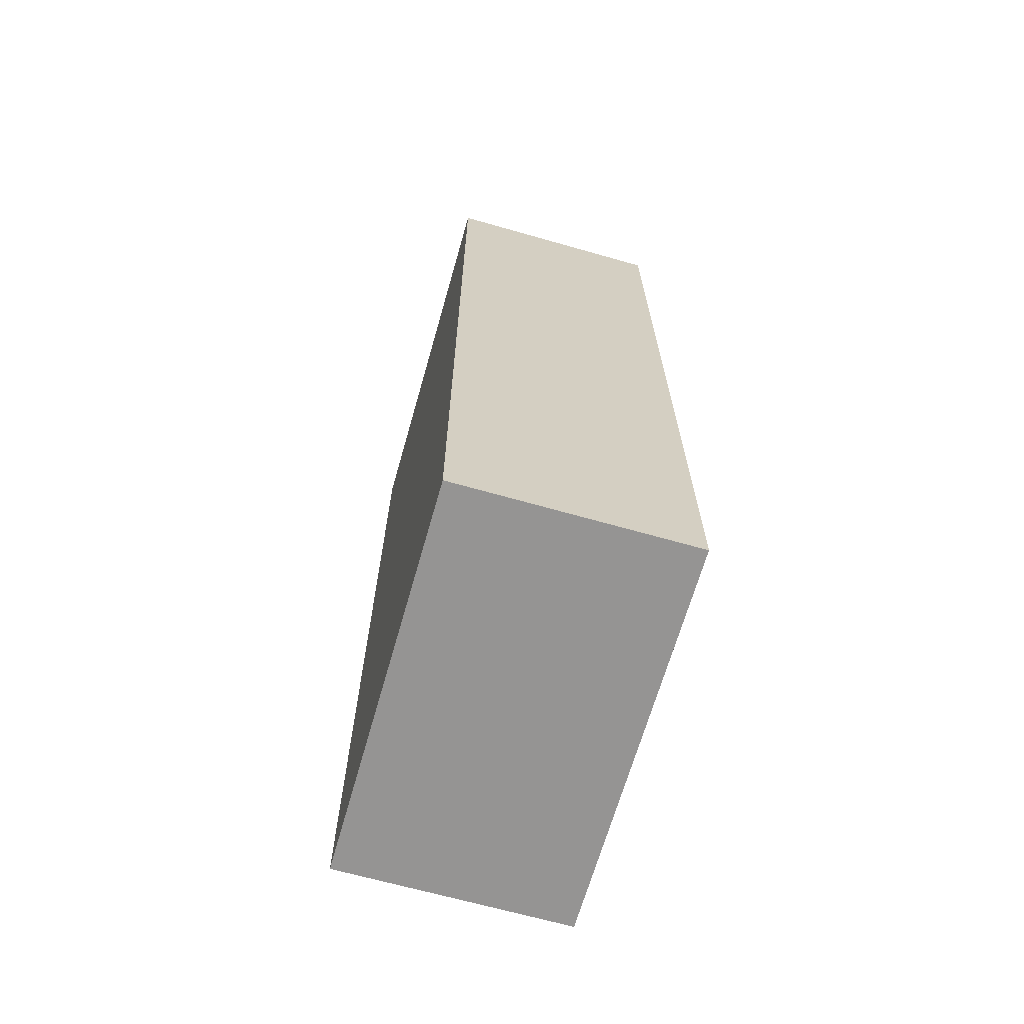
<metadata>
{"format":"obj","ext":"obj","renderer":"f3d","projection":"perspective","resolution":1024,"background":"white","views":[{"elev":-67.2,"azim":-15.9,"up":"+Z"}]}
</metadata>
<code>
v -0.2254 -0.3847 -0.8951
v 0.2254 -0.3847 -0.8951
v -0.2254 -0.3847 0.8951
v 0.2254 -0.3847 0.8951
v -0.2254 0.3847 -0.8951
v 0.2254 0.3847 -0.8951
v -0.2254 0.3847 0.8951
v 0.2254 0.3847 0.8951
v 0 0.3847 0
v 0.2254 0.3847 0
v 0 0.3847 -0.8951
v -0.2254 0.3847 0
v 0 0.3847 0.8951
v -0.2254 -0.3847 0
v -0.2254 0 0
v -0.2254 0 -0.8951
v -0.2254 0 0.8951
v 0 -0.3847 -0.8951
v 0 -0.3847 0
v 0.2254 -0.3847 0
v 0 -0.3847 0.8951
v 0.2254 0 -0.8951
v 0.2254 0 0
v 0.2254 0 0.8951
v 0 0 0.8951
v 0 0 -0.8951
v -0.1127 0.3847 -0.4476
v 0 0.3847 -0.4476
v -0.1127 0.3847 -0.8951
v 0.1127 0.3847 0.4476
v 0.2254 0.3847 0.4476
v 0.1127 0.3847 0
v 0.2254 0.3847 -0.4476
v 0.1127 0.3847 -0.8951
v 0.1127 0.3847 -0.4476
v -0.2254 0.3847 -0.4476
v -0.1127 0.3847 0
v -0.2254 0.3847 0.4476
v -0.1127 0.3847 0.8951
v -0.1127 0.3847 0.4476
v 0.1127 0.3847 0.8951
v 0 0.3847 0.4476
v -0.2254 -0.3847 -0.4476
v -0.2254 -0.1923 -0.4476
v -0.2254 -0.1923 -0.8951
v -0.2254 -0.3847 0.4476
v -0.2254 -0.1923 0.4476
v -0.2254 -0.1923 0
v -0.2254 0.1923 -0.4476
v -0.2254 0.1923 -0.8951
v -0.2254 0 -0.4476
v -0.2254 -0.1923 0.8951
v -0.2254 0 0.4476
v -0.2254 0.1923 0.8951
v -0.2254 0.1923 0.4476
v -0.2254 0.1923 0
v -0.1127 -0.3847 -0.8951
v -0.1127 -0.3847 -0.4476
v 0.1127 -0.3847 -0.8951
v 0.1127 -0.3847 -0.4476
v 0 -0.3847 -0.4476
v -0.1127 -0.3847 0.4476
v -0.1127 -0.3847 0
v 0.2254 -0.3847 -0.4476
v 0.1127 -0.3847 0
v 0.2254 -0.3847 0.4476
v 0.1127 -0.3847 0.8951
v 0.1127 -0.3847 0.4476
v -0.1127 -0.3847 0.8951
v 0 -0.3847 0.4476
v 0.2254 -0.1923 -0.8951
v 0.2254 0 -0.4476
v 0.2254 -0.1923 -0.4476
v 0.2254 0.1923 -0.8951
v 0.2254 0.1923 -0.4476
v 0.2254 0.1923 0.4476
v 0.2254 0.1923 0
v 0.2254 -0.1923 0
v 0.2254 0.1923 0.8951
v 0.2254 0 0.4476
v 0.2254 -0.1923 0.8951
v 0.2254 -0.1923 0.4476
v 0 -0.1923 0.8951
v -0.1127 -0.1923 0.8951
v 0.1127 -0.1923 0.8951
v 0.1127 0.1923 0.8951
v 0.1127 0 0.8951
v -0.1127 0 0.8951
v 0 0.1923 0.8951
v -0.1127 0.1923 0.8951
v -0.1127 -0.1923 -0.8951
v -0.1127 0.1923 -0.8951
v -0.1127 0 -0.8951
v 0.1127 -0.1923 -0.8951
v 0 -0.1923 -0.8951
v 0.1127 0 -0.8951
v 0 0.1923 -0.8951
v 0.1127 0.1923 -0.8951
v -0.169 0.3847 -0.6713
v -0.1127 0.3847 -0.6713
v -0.169 0.3847 -0.8951
v -0.05634 0.3847 -0.2238
v 0 0.3847 -0.2238
v -0.05634 0.3847 -0.4476
v 0 0.3847 -0.6713
v -0.05634 0.3847 -0.8951
v -0.05634 0.3847 -0.6713
v 0.05634 0.3847 0.2238
v 0.1127 0.3847 0.2238
v 0.05634 0.3847 0
v 0.169 0.3847 0.6713
v 0.2254 0.3847 0.6713
v 0.169 0.3847 0.4476
v 0.2254 0.3847 0.2238
v 0.169 0.3847 0
v 0.169 0.3847 0.2238
v 0.2254 0.3847 -0.2238
v 0.169 0.3847 -0.4476
v 0.169 0.3847 -0.2238
v 0.2254 0.3847 -0.6713
v 0.169 0.3847 -0.8951
v 0.169 0.3847 -0.6713
v 0.05634 0.3847 -0.8951
v 0.05634 0.3847 -0.6713
v 0.1127 0.3847 -0.6713
v 0.05634 0.3847 -0.2238
v 0.1127 0.3847 -0.2238
v 0.05634 0.3847 -0.4476
v -0.2254 0.3847 -0.6713
v -0.169 0.3847 -0.4476
v -0.2254 0.3847 -0.2238
v -0.169 0.3847 0
v -0.169 0.3847 -0.2238
v -0.05634 0.3847 0
v -0.1127 0.3847 -0.2238
v -0.2254 0.3847 0.2238
v -0.169 0.3847 0.4476
v -0.169 0.3847 0.2238
v -0.2254 0.3847 0.6713
v -0.169 0.3847 0.8951
v -0.169 0.3847 0.6713
v -0.05634 0.3847 0.8951
v -0.05634 0.3847 0.6713
v -0.1127 0.3847 0.6713
v 0.05634 0.3847 0.8951
v 0.05634 0.3847 0.6713
v 0 0.3847 0.6713
v 0.169 0.3847 0.8951
v 0.1127 0.3847 0.6713
v 0 0.3847 0.2238
v 0.05634 0.3847 0.4476
v -0.1127 0.3847 0.2238
v -0.05634 0.3847 0.4476
v -0.05634 0.3847 0.2238
v -0.2254 -0.3847 -0.6713
v -0.2254 -0.2885 -0.6713
v -0.2254 -0.2885 -0.8951
v -0.2254 -0.3847 -0.2238
v -0.2254 -0.2885 -0.2238
v -0.2254 -0.2885 -0.4476
v -0.2254 -0.09617 -0.6713
v -0.2254 -0.09617 -0.8951
v -0.2254 -0.1923 -0.6713
v -0.2254 -0.3847 0.2238
v -0.2254 -0.2885 0.2238
v -0.2254 -0.2885 0
v -0.2254 -0.3847 0.6713
v -0.2254 -0.2885 0.6713
v -0.2254 -0.2885 0.4476
v -0.2254 -0.09617 0.2238
v -0.2254 -0.09617 0
v -0.2254 -0.1923 0.2238
v -0.2254 0.09617 -0.2238
v -0.2254 0.09617 -0.4476
v -0.2254 0 -0.2238
v -0.2254 0.2885 -0.6713
v -0.2254 0.2885 -0.8951
v -0.2254 0.1923 -0.6713
v -0.2254 0.09617 -0.8951
v -0.2254 0 -0.6713
v -0.2254 0.09617 -0.6713
v -0.2254 -0.1923 -0.2238
v -0.2254 -0.09617 -0.2238
v -0.2254 -0.09617 -0.4476
v -0.2254 -0.2885 0.8951
v -0.2254 -0.1923 0.6713
v -0.2254 -0.09617 0.8951
v -0.2254 0 0.6713
v -0.2254 -0.09617 0.6713
v -0.2254 0 0.2238
v -0.2254 -0.09617 0.4476
v -0.2254 0.09617 0.8951
v -0.2254 0.1923 0.6713
v -0.2254 0.09617 0.6713
v -0.2254 0.2885 0.8951
v -0.2254 0.2885 0.6713
v -0.2254 0.2885 0.2238
v -0.2254 0.2885 0.4476
v -0.2254 0.2885 -0.2238
v -0.2254 0.2885 0
v -0.2254 0.2885 -0.4476
v -0.2254 0.09617 0
v -0.2254 0.1923 -0.2238
v -0.2254 0.09617 0.4476
v -0.2254 0.1923 0.2238
v -0.2254 0.09617 0.2238
v -0.169 -0.3847 -0.8951
v -0.169 -0.3847 -0.6713
v -0.05634 -0.3847 -0.8951
v -0.05634 -0.3847 -0.6713
v -0.1127 -0.3847 -0.6713
v -0.169 -0.3847 -0.2238
v -0.169 -0.3847 -0.4476
v 0.05634 -0.3847 -0.8951
v 0.05634 -0.3847 -0.6713
v 0 -0.3847 -0.6713
v 0.169 -0.3847 -0.8951
v 0.169 -0.3847 -0.6713
v 0.1127 -0.3847 -0.6713
v 0.05634 -0.3847 -0.2238
v 0 -0.3847 -0.2238
v 0.05634 -0.3847 -0.4476
v -0.05634 -0.3847 0.2238
v -0.1127 -0.3847 0.2238
v -0.05634 -0.3847 0
v -0.169 -0.3847 0.6713
v -0.169 -0.3847 0.4476
v -0.169 -0.3847 0
v -0.169 -0.3847 0.2238
v -0.05634 -0.3847 -0.4476
v -0.05634 -0.3847 -0.2238
v -0.1127 -0.3847 -0.2238
v 0.2254 -0.3847 -0.6713
v 0.169 -0.3847 -0.4476
v 0.2254 -0.3847 -0.2238
v 0.169 -0.3847 0
v 0.169 -0.3847 -0.2238
v 0.05634 -0.3847 0
v 0.1127 -0.3847 -0.2238
v 0.2254 -0.3847 0.2238
v 0.169 -0.3847 0.4476
v 0.169 -0.3847 0.2238
v 0.2254 -0.3847 0.6713
v 0.169 -0.3847 0.8951
v 0.169 -0.3847 0.6713
v 0.05634 -0.3847 0.8951
v 0.05634 -0.3847 0.6713
v 0.1127 -0.3847 0.6713
v -0.05634 -0.3847 0.8951
v -0.05634 -0.3847 0.6713
v 0 -0.3847 0.6713
v -0.169 -0.3847 0.8951
v -0.1127 -0.3847 0.6713
v 0 -0.3847 0.2238
v -0.05634 -0.3847 0.4476
v 0.1127 -0.3847 0.2238
v 0.05634 -0.3847 0.4476
v 0.05634 -0.3847 0.2238
v 0.2254 -0.2885 -0.8951
v 0.2254 -0.1923 -0.6713
v 0.2254 -0.2885 -0.6713
v 0.2254 -0.09617 -0.8951
v 0.2254 0 -0.6713
v 0.2254 -0.09617 -0.6713
v 0.2254 0 -0.2238
v 0.2254 -0.09617 -0.2238
v 0.2254 -0.09617 -0.4476
v 0.2254 0.09617 -0.8951
v 0.2254 0.1923 -0.6713
v 0.2254 0.09617 -0.6713
v 0.2254 0.2885 -0.8951
v 0.2254 0.2885 -0.6713
v 0.2254 0.2885 -0.2238
v 0.2254 0.2885 -0.4476
v 0.2254 0.2885 0.2238
v 0.2254 0.2885 0
v 0.2254 0.2885 0.6713
v 0.2254 0.2885 0.4476
v 0.2254 0.09617 0.2238
v 0.2254 0.09617 0
v 0.2254 0.1923 0.2238
v 0.2254 0.09617 -0.4476
v 0.2254 0.1923 -0.2238
v 0.2254 0.09617 -0.2238
v 0.2254 -0.2885 -0.4476
v 0.2254 -0.09617 0
v 0.2254 -0.1923 -0.2238
v 0.2254 -0.2885 0
v 0.2254 -0.2885 -0.2238
v 0.2254 0.09617 0.4476
v 0.2254 0 0.2238
v 0.2254 0.2885 0.8951
v 0.2254 0.1923 0.6713
v 0.2254 0.09617 0.8951
v 0.2254 0 0.6713
v 0.2254 0.09617 0.6713
v 0.2254 -0.09617 0.8951
v 0.2254 -0.1923 0.6713
v 0.2254 -0.09617 0.6713
v 0.2254 -0.2885 0.8951
v 0.2254 -0.2885 0.6713
v 0.2254 -0.2885 0.2238
v 0.2254 -0.2885 0.4476
v 0.2254 -0.09617 0.2238
v 0.2254 -0.09617 0.4476
v 0.2254 -0.1923 0.2238
v -0.1127 -0.2885 0.8951
v -0.169 -0.2885 0.8951
v 0 -0.2885 0.8951
v -0.05634 -0.2885 0.8951
v 0 -0.09617 0.8951
v -0.05634 -0.09617 0.8951
v -0.05634 -0.1923 0.8951
v 0.1127 -0.2885 0.8951
v 0.05634 -0.2885 0.8951
v 0.169 -0.2885 0.8951
v 0.169 -0.09617 0.8951
v 0.169 -0.1923 0.8951
v 0.169 0.09617 0.8951
v 0.169 0 0.8951
v 0.169 0.2885 0.8951
v 0.169 0.1923 0.8951
v 0.05634 0.09617 0.8951
v 0.05634 0 0.8951
v 0.1127 0.09617 0.8951
v 0.05634 -0.1923 0.8951
v 0.1127 -0.09617 0.8951
v 0.05634 -0.09617 0.8951
v -0.169 -0.1923 0.8951
v -0.05634 0 0.8951
v -0.1127 -0.09617 0.8951
v -0.169 0 0.8951
v -0.169 -0.09617 0.8951
v 0.05634 0.1923 0.8951
v 0 0.09617 0.8951
v 0.1127 0.2885 0.8951
v 0 0.2885 0.8951
v 0.05634 0.2885 0.8951
v -0.1127 0.2885 0.8951
v -0.05634 0.2885 0.8951
v -0.169 0.2885 0.8951
v -0.169 0.09617 0.8951
v -0.169 0.1923 0.8951
v -0.05634 0.09617 0.8951
v -0.05634 0.1923 0.8951
v -0.1127 0.09617 0.8951
v -0.169 -0.2885 -0.8951
v -0.169 -0.09617 -0.8951
v -0.169 -0.1923 -0.8951
v -0.05634 -0.2885 -0.8951
v -0.1127 -0.2885 -0.8951
v -0.169 0.09617 -0.8951
v -0.169 0 -0.8951
v -0.169 0.2885 -0.8951
v -0.169 0.1923 -0.8951
v -0.05634 0.09617 -0.8951
v -0.05634 0 -0.8951
v -0.1127 0.09617 -0.8951
v 0.05634 -0.09617 -0.8951
v 0.05634 -0.1923 -0.8951
v 0 -0.09617 -0.8951
v 0.169 -0.2885 -0.8951
v 0.1127 -0.2885 -0.8951
v 0 -0.2885 -0.8951
v 0.05634 -0.2885 -0.8951
v -0.1127 -0.09617 -0.8951
v -0.05634 -0.09617 -0.8951
v -0.05634 -0.1923 -0.8951
v 0.169 -0.1923 -0.8951
v 0.05634 0 -0.8951
v 0.1127 -0.09617 -0.8951
v 0.169 0 -0.8951
v 0.169 -0.09617 -0.8951
v -0.05634 0.1923 -0.8951
v 0 0.09617 -0.8951
v -0.1127 0.2885 -0.8951
v 0 0.2885 -0.8951
v -0.05634 0.2885 -0.8951
v 0.1127 0.2885 -0.8951
v 0.05634 0.2885 -0.8951
v 0.169 0.2885 -0.8951
v 0.169 0.09617 -0.8951
v 0.169 0.1923 -0.8951
v 0.05634 0.09617 -0.8951
v 0.05634 0.1923 -0.8951
v 0.1127 0.09617 -0.8951
f 5 99 101
f 99 27 100
f 100 29 101
f 99 100 101
f 27 102 104
f 102 9 103
f 103 28 104
f 102 103 104
f 28 105 107
f 105 11 106
f 106 29 107
f 105 106 107
f 27 104 100
f 104 28 107
f 107 29 100
f 104 107 100
f 9 108 110
f 108 30 109
f 109 32 110
f 108 109 110
f 30 111 113
f 111 8 112
f 112 31 113
f 111 112 113
f 31 114 116
f 114 10 115
f 115 32 116
f 114 115 116
f 30 113 109
f 113 31 116
f 116 32 109
f 113 116 109
f 10 117 119
f 117 33 118
f 118 35 119
f 117 118 119
f 33 120 122
f 120 6 121
f 121 34 122
f 120 121 122
f 34 123 125
f 123 11 124
f 124 35 125
f 123 124 125
f 33 122 118
f 122 34 125
f 125 35 118
f 122 125 118
f 9 110 103
f 110 32 126
f 126 28 103
f 110 126 103
f 32 115 127
f 115 10 119
f 119 35 127
f 115 119 127
f 35 124 128
f 124 11 105
f 105 28 128
f 124 105 128
f 32 127 126
f 127 35 128
f 128 28 126
f 127 128 126
f 5 129 99
f 129 36 130
f 130 27 99
f 129 130 99
f 36 131 133
f 131 12 132
f 132 37 133
f 131 132 133
f 37 134 135
f 134 9 102
f 102 27 135
f 134 102 135
f 36 133 130
f 133 37 135
f 135 27 130
f 133 135 130
f 12 136 138
f 136 38 137
f 137 40 138
f 136 137 138
f 38 139 141
f 139 7 140
f 140 39 141
f 139 140 141
f 39 142 144
f 142 13 143
f 143 40 144
f 142 143 144
f 38 141 137
f 141 39 144
f 144 40 137
f 141 144 137
f 13 145 147
f 145 41 146
f 146 42 147
f 145 146 147
f 41 148 149
f 148 8 111
f 111 30 149
f 148 111 149
f 30 108 151
f 108 9 150
f 150 42 151
f 108 150 151
f 41 149 146
f 149 30 151
f 151 42 146
f 149 151 146
f 12 138 132
f 138 40 152
f 152 37 132
f 138 152 132
f 40 143 153
f 143 13 147
f 147 42 153
f 143 147 153
f 42 150 154
f 150 9 134
f 134 37 154
f 150 134 154
f 40 153 152
f 153 42 154
f 154 37 152
f 153 154 152
f 1 155 157
f 155 43 156
f 156 45 157
f 155 156 157
f 43 158 160
f 158 14 159
f 159 44 160
f 158 159 160
f 44 161 163
f 161 16 162
f 162 45 163
f 161 162 163
f 43 160 156
f 160 44 163
f 163 45 156
f 160 163 156
f 14 164 166
f 164 46 165
f 165 48 166
f 164 165 166
f 46 167 169
f 167 3 168
f 168 47 169
f 167 168 169
f 47 170 172
f 170 15 171
f 171 48 172
f 170 171 172
f 46 169 165
f 169 47 172
f 172 48 165
f 169 172 165
f 15 173 175
f 173 49 174
f 174 51 175
f 173 174 175
f 49 176 178
f 176 5 177
f 177 50 178
f 176 177 178
f 50 179 181
f 179 16 180
f 180 51 181
f 179 180 181
f 49 178 174
f 178 50 181
f 181 51 174
f 178 181 174
f 14 166 159
f 166 48 182
f 182 44 159
f 166 182 159
f 48 171 183
f 171 15 175
f 175 51 183
f 171 175 183
f 51 180 184
f 180 16 161
f 161 44 184
f 180 161 184
f 48 183 182
f 183 51 184
f 184 44 182
f 183 184 182
f 3 185 168
f 185 52 186
f 186 47 168
f 185 186 168
f 52 187 189
f 187 17 188
f 188 53 189
f 187 188 189
f 53 190 191
f 190 15 170
f 170 47 191
f 190 170 191
f 52 189 186
f 189 53 191
f 191 47 186
f 189 191 186
f 17 192 194
f 192 54 193
f 193 55 194
f 192 193 194
f 54 195 196
f 195 7 139
f 139 38 196
f 195 139 196
f 38 136 198
f 136 12 197
f 197 55 198
f 136 197 198
f 54 196 193
f 196 38 198
f 198 55 193
f 196 198 193
f 12 131 200
f 131 36 199
f 199 56 200
f 131 199 200
f 36 129 201
f 129 5 176
f 176 49 201
f 129 176 201
f 49 173 203
f 173 15 202
f 202 56 203
f 173 202 203
f 36 201 199
f 201 49 203
f 203 56 199
f 201 203 199
f 17 194 188
f 194 55 204
f 204 53 188
f 194 204 188
f 55 197 205
f 197 12 200
f 200 56 205
f 197 200 205
f 56 202 206
f 202 15 190
f 190 53 206
f 202 190 206
f 55 205 204
f 205 56 206
f 206 53 204
f 205 206 204
f 1 207 155
f 207 57 208
f 208 43 155
f 207 208 155
f 57 209 211
f 209 18 210
f 210 58 211
f 209 210 211
f 58 212 213
f 212 14 158
f 158 43 213
f 212 158 213
f 57 211 208
f 211 58 213
f 213 43 208
f 211 213 208
f 18 214 216
f 214 59 215
f 215 61 216
f 214 215 216
f 59 217 219
f 217 2 218
f 218 60 219
f 217 218 219
f 60 220 222
f 220 19 221
f 221 61 222
f 220 221 222
f 59 219 215
f 219 60 222
f 222 61 215
f 219 222 215
f 19 223 225
f 223 62 224
f 224 63 225
f 223 224 225
f 62 226 227
f 226 3 167
f 167 46 227
f 226 167 227
f 46 164 229
f 164 14 228
f 228 63 229
f 164 228 229
f 62 227 224
f 227 46 229
f 229 63 224
f 227 229 224
f 18 216 210
f 216 61 230
f 230 58 210
f 216 230 210
f 61 221 231
f 221 19 225
f 225 63 231
f 221 225 231
f 63 228 232
f 228 14 212
f 212 58 232
f 228 212 232
f 61 231 230
f 231 63 232
f 232 58 230
f 231 232 230
f 2 233 218
f 233 64 234
f 234 60 218
f 233 234 218
f 64 235 237
f 235 20 236
f 236 65 237
f 235 236 237
f 65 238 239
f 238 19 220
f 220 60 239
f 238 220 239
f 64 237 234
f 237 65 239
f 239 60 234
f 237 239 234
f 20 240 242
f 240 66 241
f 241 68 242
f 240 241 242
f 66 243 245
f 243 4 244
f 244 67 245
f 243 244 245
f 67 246 248
f 246 21 247
f 247 68 248
f 246 247 248
f 66 245 241
f 245 67 248
f 248 68 241
f 245 248 241
f 21 249 251
f 249 69 250
f 250 70 251
f 249 250 251
f 69 252 253
f 252 3 226
f 226 62 253
f 252 226 253
f 62 223 255
f 223 19 254
f 254 70 255
f 223 254 255
f 69 253 250
f 253 62 255
f 255 70 250
f 253 255 250
f 20 242 236
f 242 68 256
f 256 65 236
f 242 256 236
f 68 247 257
f 247 21 251
f 251 70 257
f 247 251 257
f 70 254 258
f 254 19 238
f 238 65 258
f 254 238 258
f 68 257 256
f 257 70 258
f 258 65 256
f 257 258 256
f 2 259 261
f 259 71 260
f 260 73 261
f 259 260 261
f 71 262 264
f 262 22 263
f 263 72 264
f 262 263 264
f 72 265 267
f 265 23 266
f 266 73 267
f 265 266 267
f 71 264 260
f 264 72 267
f 267 73 260
f 264 267 260
f 22 268 270
f 268 74 269
f 269 75 270
f 268 269 270
f 74 271 272
f 271 6 120
f 120 33 272
f 271 120 272
f 33 117 274
f 117 10 273
f 273 75 274
f 117 273 274
f 74 272 269
f 272 33 274
f 274 75 269
f 272 274 269
f 10 114 276
f 114 31 275
f 275 77 276
f 114 275 276
f 31 112 278
f 112 8 277
f 277 76 278
f 112 277 278
f 76 279 281
f 279 23 280
f 280 77 281
f 279 280 281
f 31 278 275
f 278 76 281
f 281 77 275
f 278 281 275
f 22 270 263
f 270 75 282
f 282 72 263
f 270 282 263
f 75 273 283
f 273 10 276
f 276 77 283
f 273 276 283
f 77 280 284
f 280 23 265
f 265 72 284
f 280 265 284
f 75 283 282
f 283 77 284
f 284 72 282
f 283 284 282
f 2 261 233
f 261 73 285
f 285 64 233
f 261 285 233
f 73 266 287
f 266 23 286
f 286 78 287
f 266 286 287
f 78 288 289
f 288 20 235
f 235 64 289
f 288 235 289
f 73 287 285
f 287 78 289
f 289 64 285
f 287 289 285
f 23 279 291
f 279 76 290
f 290 80 291
f 279 290 291
f 76 277 293
f 277 8 292
f 292 79 293
f 277 292 293
f 79 294 296
f 294 24 295
f 295 80 296
f 294 295 296
f 76 293 290
f 293 79 296
f 296 80 290
f 293 296 290
f 24 297 299
f 297 81 298
f 298 82 299
f 297 298 299
f 81 300 301
f 300 4 243
f 243 66 301
f 300 243 301
f 66 240 303
f 240 20 302
f 302 82 303
f 240 302 303
f 81 301 298
f 301 66 303
f 303 82 298
f 301 303 298
f 23 291 286
f 291 80 304
f 304 78 286
f 291 304 286
f 80 295 305
f 295 24 299
f 299 82 305
f 295 299 305
f 82 302 306
f 302 20 288
f 288 78 306
f 302 288 306
f 80 305 304
f 305 82 306
f 306 78 304
f 305 306 304
f 3 252 308
f 252 69 307
f 307 84 308
f 252 307 308
f 69 249 310
f 249 21 309
f 309 83 310
f 249 309 310
f 83 311 313
f 311 25 312
f 312 84 313
f 311 312 313
f 69 310 307
f 310 83 313
f 313 84 307
f 310 313 307
f 21 246 315
f 246 67 314
f 314 85 315
f 246 314 315
f 67 244 316
f 244 4 300
f 300 81 316
f 244 300 316
f 81 297 318
f 297 24 317
f 317 85 318
f 297 317 318
f 67 316 314
f 316 81 318
f 318 85 314
f 316 318 314
f 24 294 320
f 294 79 319
f 319 87 320
f 294 319 320
f 79 292 322
f 292 8 321
f 321 86 322
f 292 321 322
f 86 323 325
f 323 25 324
f 324 87 325
f 323 324 325
f 79 322 319
f 322 86 325
f 325 87 319
f 322 325 319
f 21 315 309
f 315 85 326
f 326 83 309
f 315 326 309
f 85 317 327
f 317 24 320
f 320 87 327
f 317 320 327
f 87 324 328
f 324 25 311
f 311 83 328
f 324 311 328
f 85 327 326
f 327 87 328
f 328 83 326
f 327 328 326
f 3 308 185
f 308 84 329
f 329 52 185
f 308 329 185
f 84 312 331
f 312 25 330
f 330 88 331
f 312 330 331
f 88 332 333
f 332 17 187
f 187 52 333
f 332 187 333
f 84 331 329
f 331 88 333
f 333 52 329
f 331 333 329
f 25 323 335
f 323 86 334
f 334 89 335
f 323 334 335
f 86 321 336
f 321 8 148
f 148 41 336
f 321 148 336
f 41 145 338
f 145 13 337
f 337 89 338
f 145 337 338
f 86 336 334
f 336 41 338
f 338 89 334
f 336 338 334
f 13 142 340
f 142 39 339
f 339 90 340
f 142 339 340
f 39 140 341
f 140 7 195
f 195 54 341
f 140 195 341
f 54 192 343
f 192 17 342
f 342 90 343
f 192 342 343
f 39 341 339
f 341 54 343
f 343 90 339
f 341 343 339
f 25 335 330
f 335 89 344
f 344 88 330
f 335 344 330
f 89 337 345
f 337 13 340
f 340 90 345
f 337 340 345
f 90 342 346
f 342 17 332
f 332 88 346
f 342 332 346
f 89 345 344
f 345 90 346
f 346 88 344
f 345 346 344
f 1 157 207
f 157 45 347
f 347 57 207
f 157 347 207
f 45 162 349
f 162 16 348
f 348 91 349
f 162 348 349
f 91 350 351
f 350 18 209
f 209 57 351
f 350 209 351
f 45 349 347
f 349 91 351
f 351 57 347
f 349 351 347
f 16 179 353
f 179 50 352
f 352 93 353
f 179 352 353
f 50 177 355
f 177 5 354
f 354 92 355
f 177 354 355
f 92 356 358
f 356 26 357
f 357 93 358
f 356 357 358
f 50 355 352
f 355 92 358
f 358 93 352
f 355 358 352
f 26 359 361
f 359 94 360
f 360 95 361
f 359 360 361
f 94 362 363
f 362 2 217
f 217 59 363
f 362 217 363
f 59 214 365
f 214 18 364
f 364 95 365
f 214 364 365
f 94 363 360
f 363 59 365
f 365 95 360
f 363 365 360
f 16 353 348
f 353 93 366
f 366 91 348
f 353 366 348
f 93 357 367
f 357 26 361
f 361 95 367
f 357 361 367
f 95 364 368
f 364 18 350
f 350 91 368
f 364 350 368
f 93 367 366
f 367 95 368
f 368 91 366
f 367 368 366
f 2 362 259
f 362 94 369
f 369 71 259
f 362 369 259
f 94 359 371
f 359 26 370
f 370 96 371
f 359 370 371
f 96 372 373
f 372 22 262
f 262 71 373
f 372 262 373
f 94 371 369
f 371 96 373
f 373 71 369
f 371 373 369
f 26 356 375
f 356 92 374
f 374 97 375
f 356 374 375
f 92 354 376
f 354 5 101
f 101 29 376
f 354 101 376
f 29 106 378
f 106 11 377
f 377 97 378
f 106 377 378
f 92 376 374
f 376 29 378
f 378 97 374
f 376 378 374
f 11 123 380
f 123 34 379
f 379 98 380
f 123 379 380
f 34 121 381
f 121 6 271
f 271 74 381
f 121 271 381
f 74 268 383
f 268 22 382
f 382 98 383
f 268 382 383
f 34 381 379
f 381 74 383
f 383 98 379
f 381 383 379
f 26 375 370
f 375 97 384
f 384 96 370
f 375 384 370
f 97 377 385
f 377 11 380
f 380 98 385
f 377 380 385
f 98 382 386
f 382 22 372
f 372 96 386
f 382 372 386
f 97 385 384
f 385 98 386
f 386 96 384
f 385 386 384

</code>
